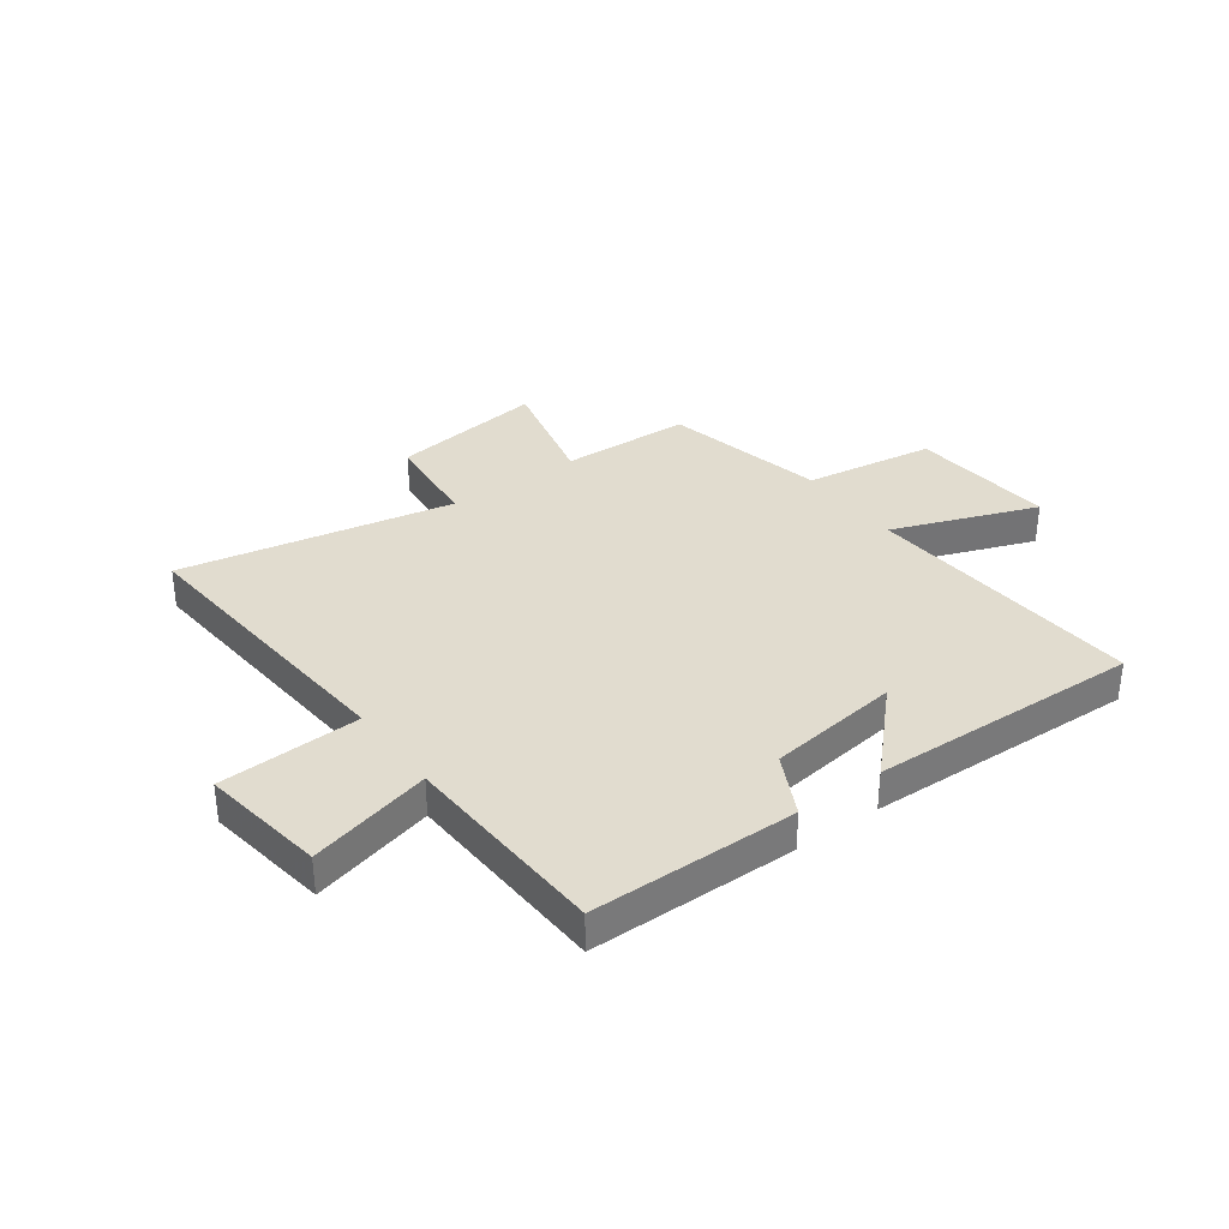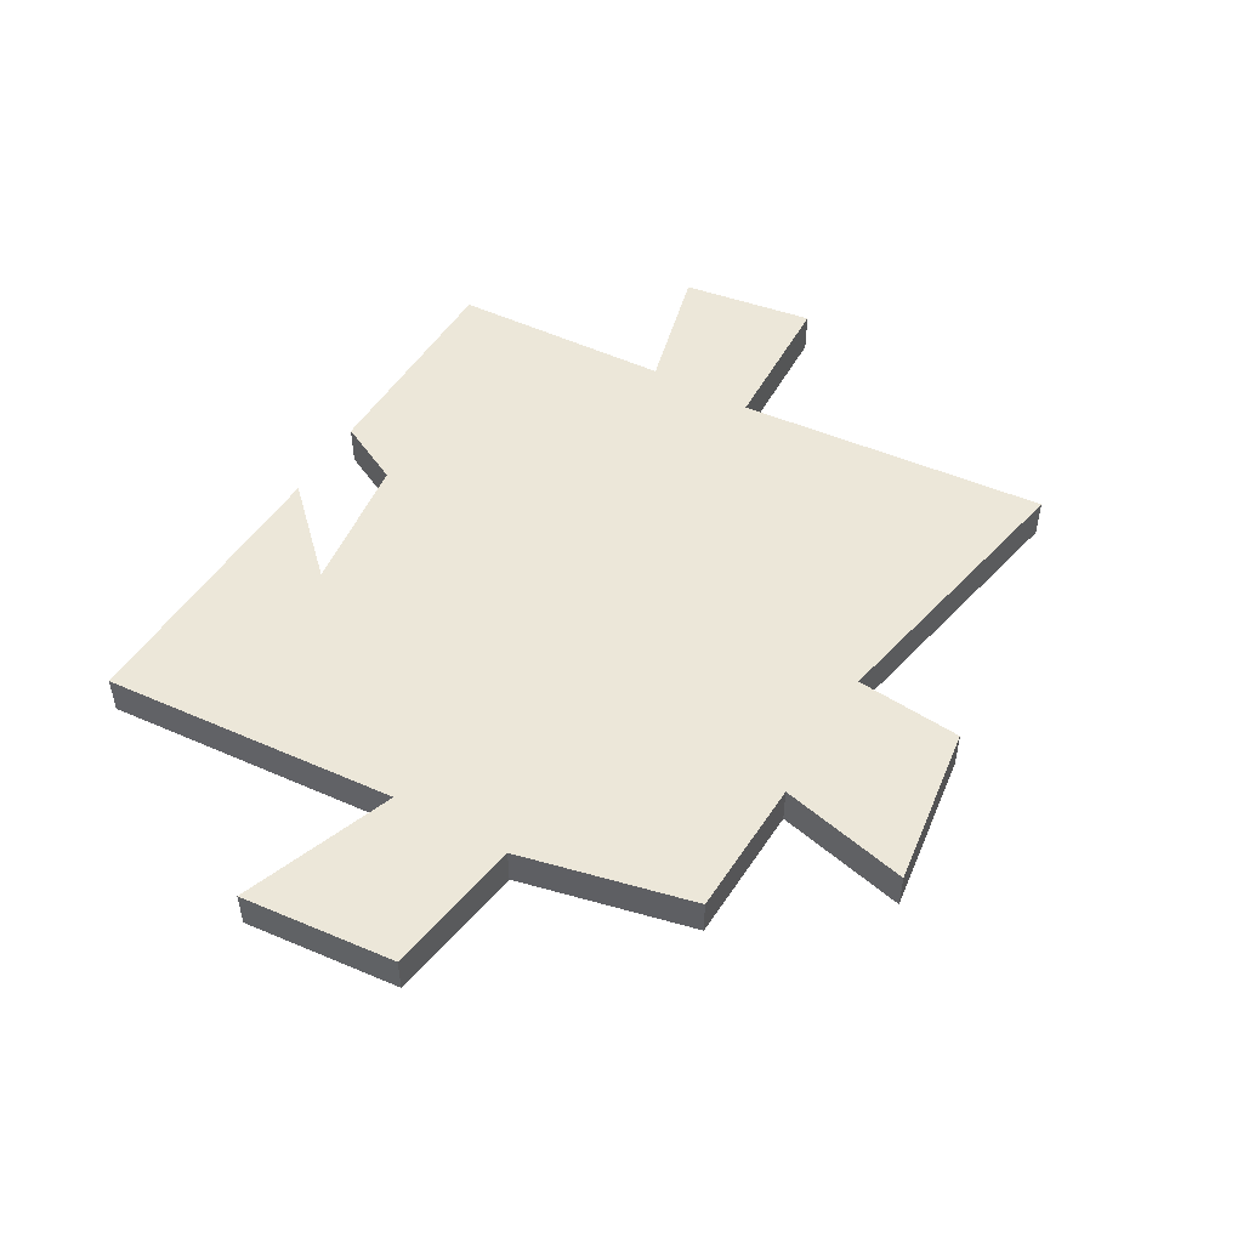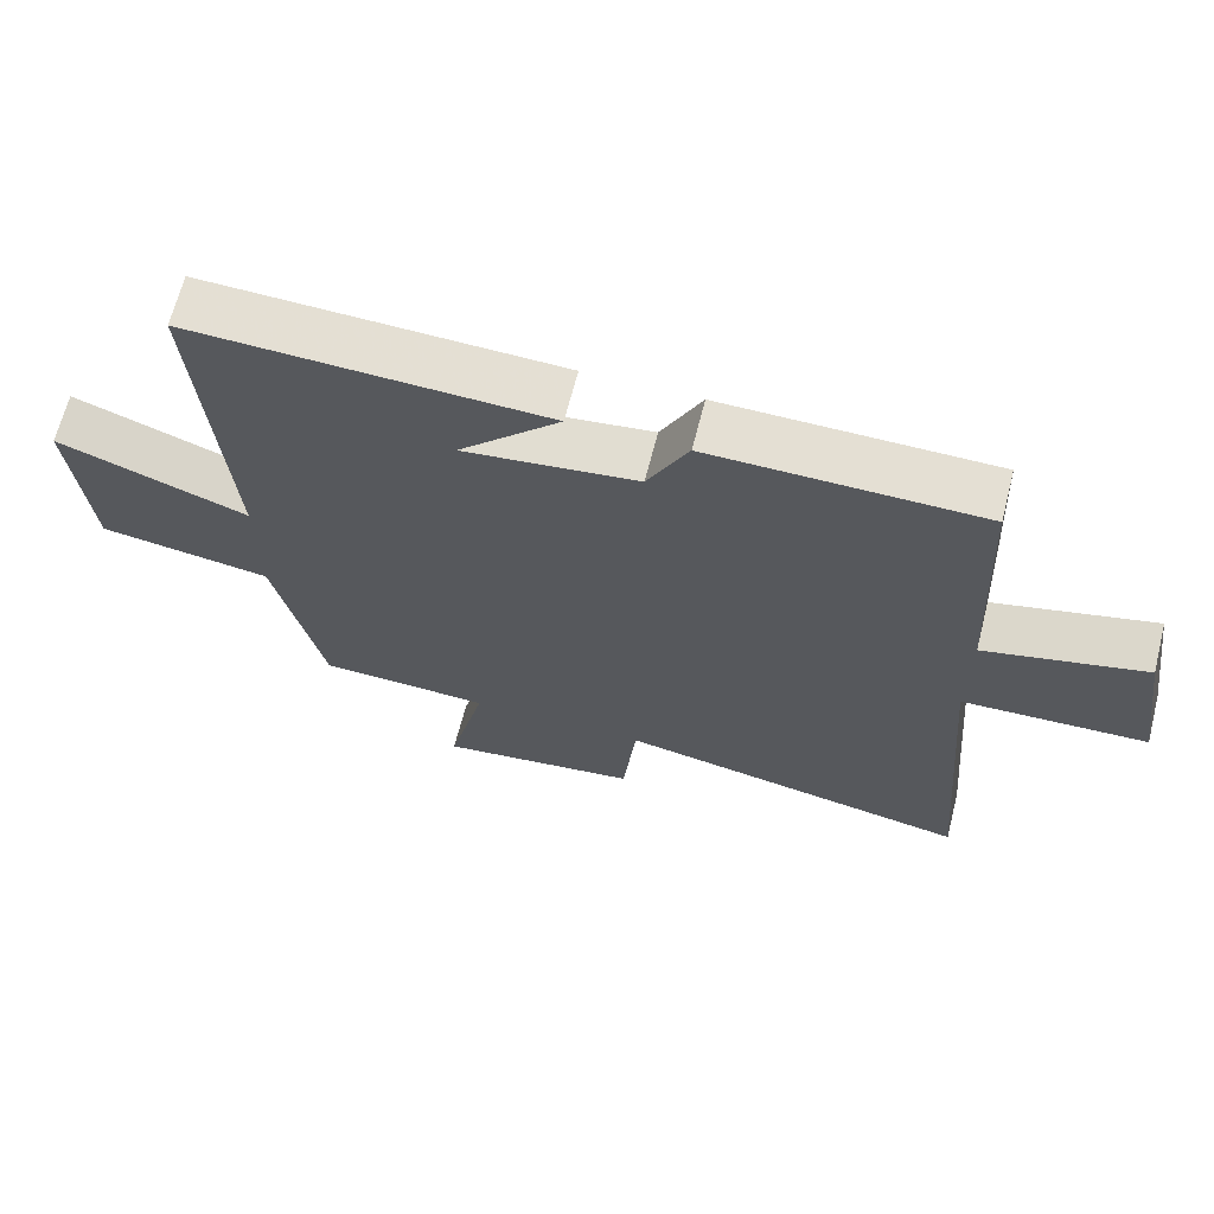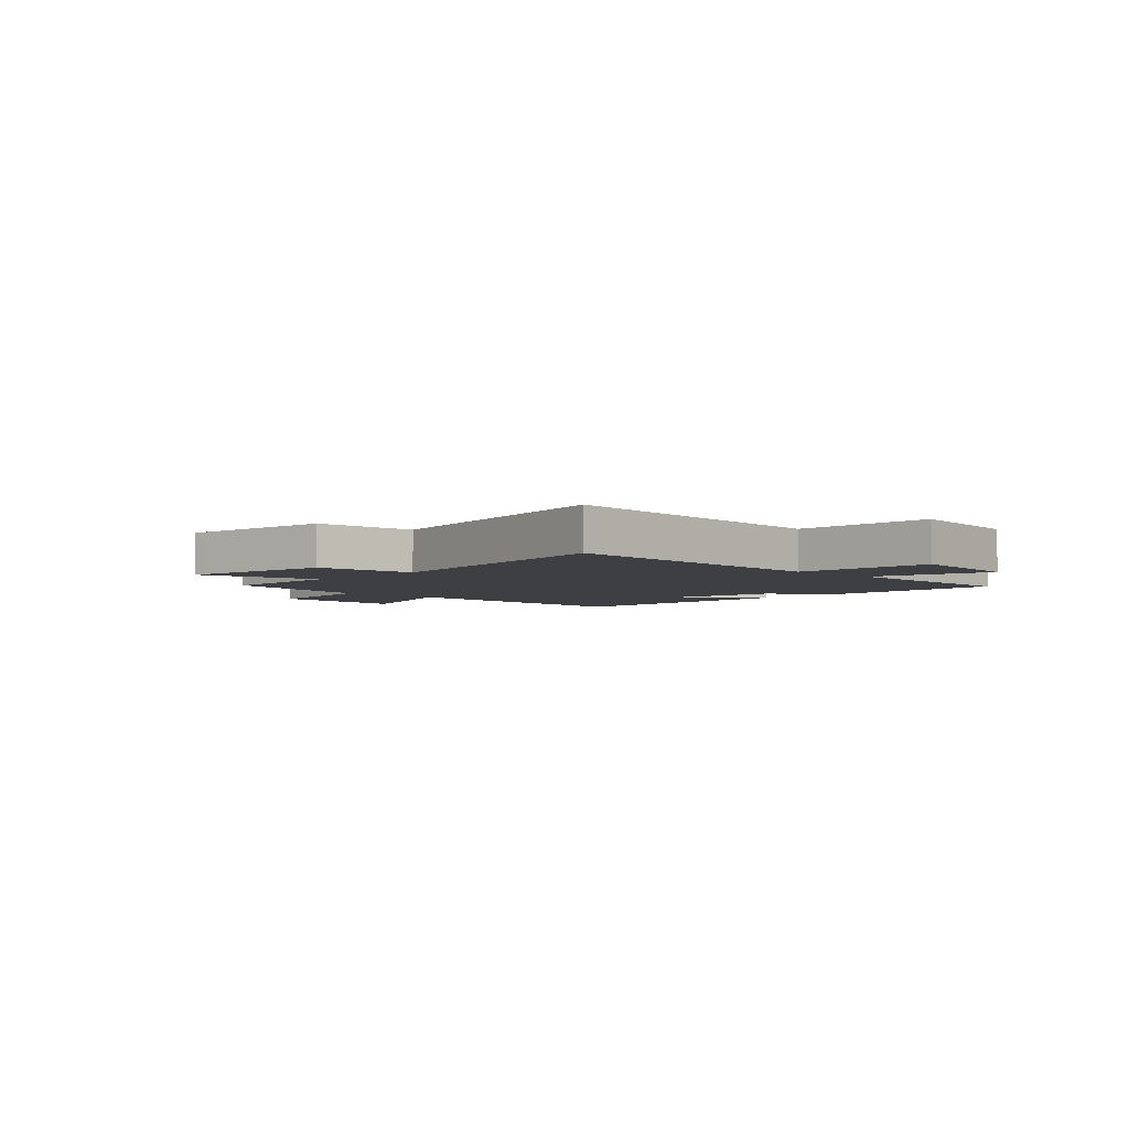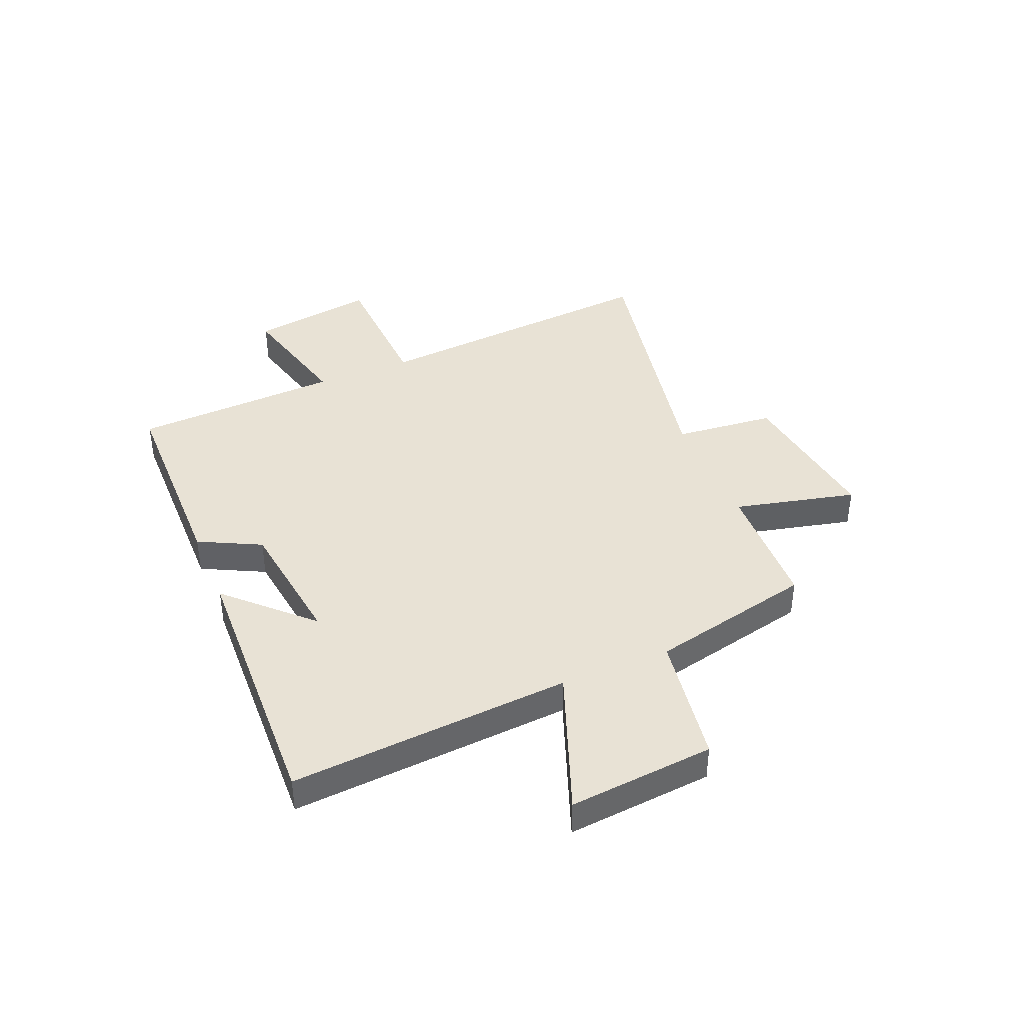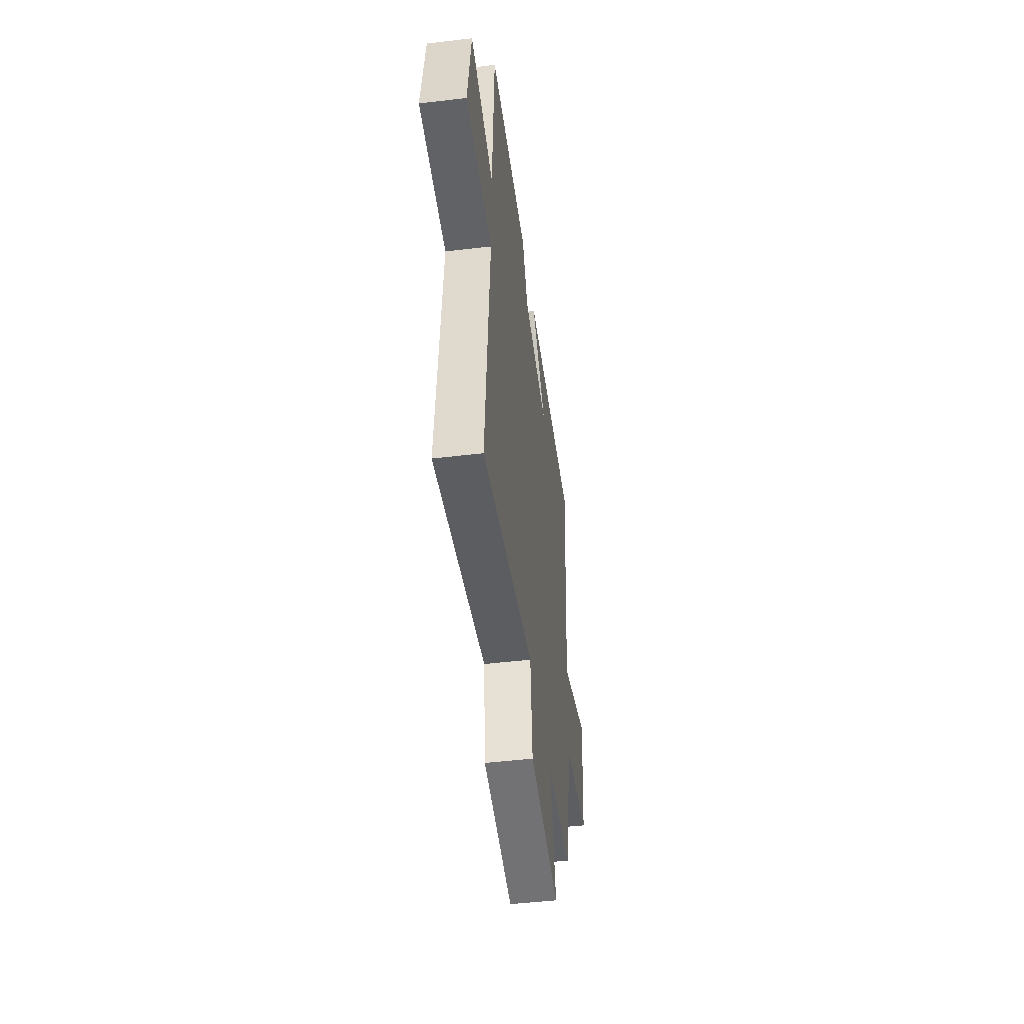
<metadata>
{"format":"obj","ext":"obj","renderer":"f3d","projection":"perspective","resolution":1024,"background":"white","views":[{"elev":34.3,"azim":-36.0,"up":"+Y"},{"elev":49.8,"azim":120.1,"up":"+Y"},{"elev":66.4,"azim":-165.7,"up":"+Z"},{"elev":-4.0,"azim":-134.1,"up":"+Y"},{"elev":40.7,"azim":67.5,"up":"+Y"},{"elev":-48.1,"azim":-82.4,"up":"+Z"}]}
</metadata>
<code>
v -0.482 0.07 0.497
v -0.109 0.07 0.5
v -0.053 0.07 0.388
v 0.187 0.07 0.356
v 0.047 0.07 0.5
v 0.537 0.07 0.516
v 0.5 0.07 0.006
v 0.762 0.07 0.104
v 0.738 0.07 -0.16
v 0.5 0.07 -0.196
v 0.433 0.07 -0.492
v 0.195 0.07 -0.5
v 0.247 0.07 -0.721
v -0.033 0.07 -0.683
v -0.051 0.07 -0.5
v -0.545 0.07 -0.596
v -0.5 0.07 -0.06
v -0.756 0.07 -0.049
v -0.722 0.07 0.177
v -0.5 0.07 0.12
v -0.482 0 0.497
v -0.109 0 0.5
v -0.053 0 0.388
v 0.187 0 0.356
v 0.047 0 0.5
v 0.537 0 0.516
v 0.5 0 0.006
v 0.762 0 0.104
v 0.738 0 -0.16
v 0.5 0 -0.196
v 0.433 0 -0.492
v 0.195 0 -0.5
v 0.247 0 -0.721
v -0.033 0 -0.683
v -0.051 0 -0.5
v -0.545 0 -0.596
v -0.5 0 -0.06
v -0.756 0 -0.049
v -0.722 0 0.177
v -0.5 0 0.12
f 17 18 19 20
f 17 20 1 2
f 15 16 17 2
f 12 13 14 15
f 10 11 12 15
f 7 8 9 10
f 7 10 15
f 4 5 6
f 4 6 7 15
f 15 2 3
f 3 4 15
f 40 39 38 37
f 22 21 40 37
f 22 37 36 35
f 35 34 33 32
f 35 32 31 30
f 30 29 28 27
f 35 30 27
f 26 25 24
f 35 27 26 24
f 23 22 35
f 35 24 23
f 1 21 22 2
f 2 22 23 3
f 3 23 24 4
f 4 24 25 5
f 5 25 26 6
f 6 26 27 7
f 7 27 28 8
f 8 28 29 9
f 9 29 30 10
f 10 30 31 11
f 11 31 32 12
f 12 32 33 13
f 13 33 34 14
f 14 34 35 15
f 15 35 36 16
f 16 36 37 17
f 17 37 38 18
f 18 38 39 19
f 19 39 40 20
f 20 40 21 1

</code>
